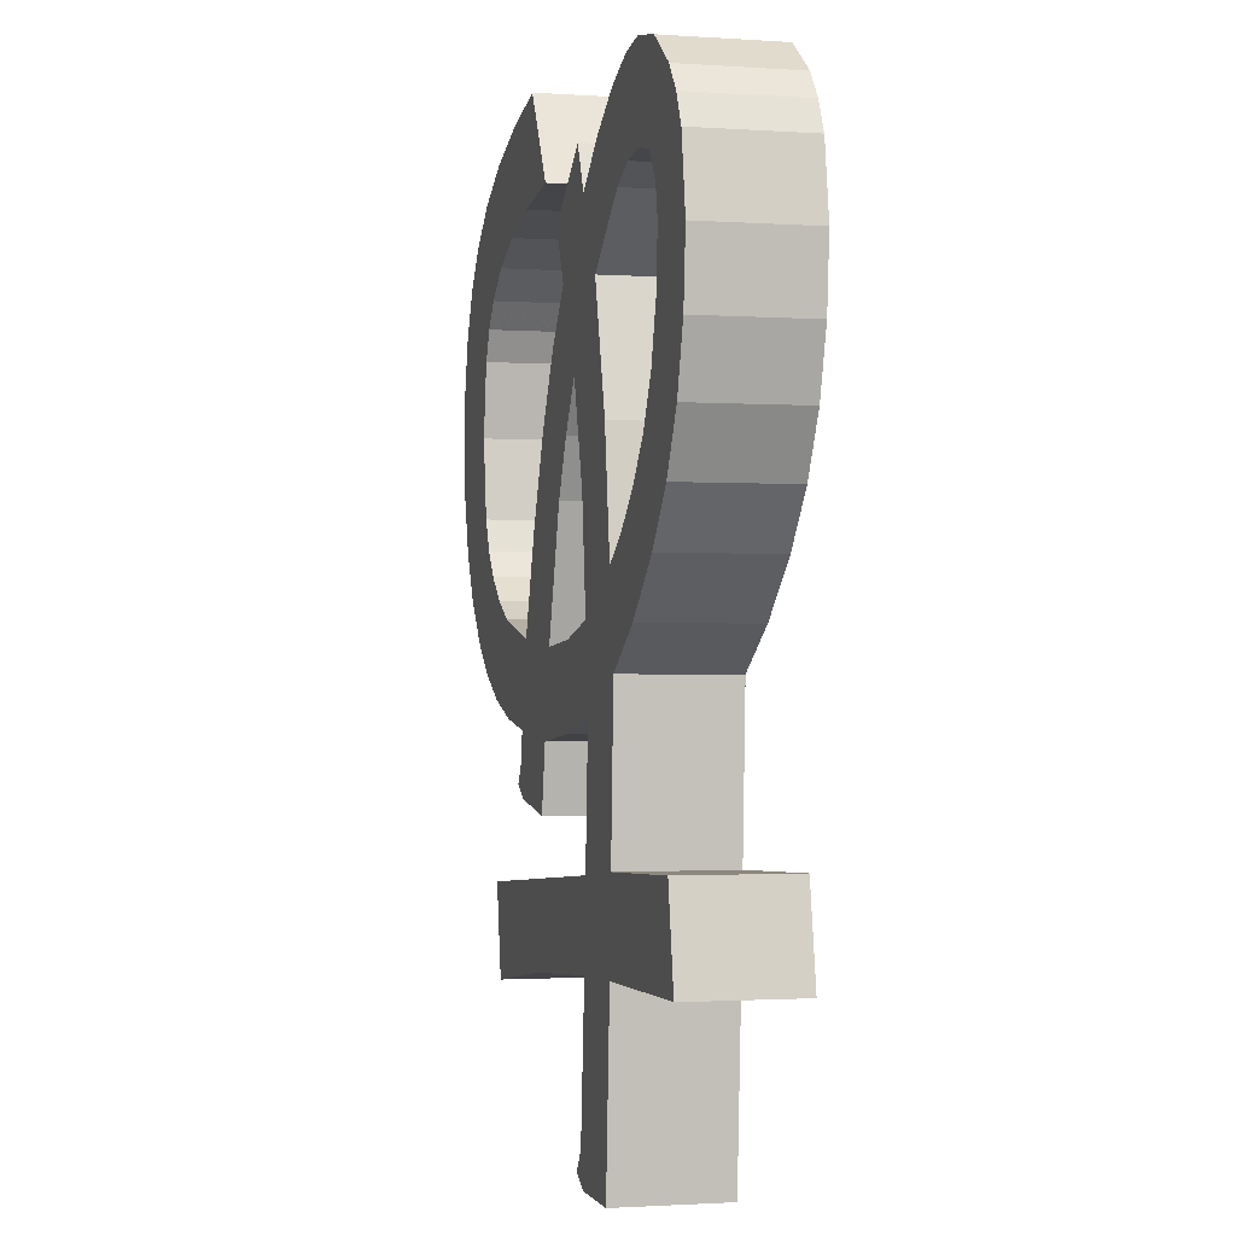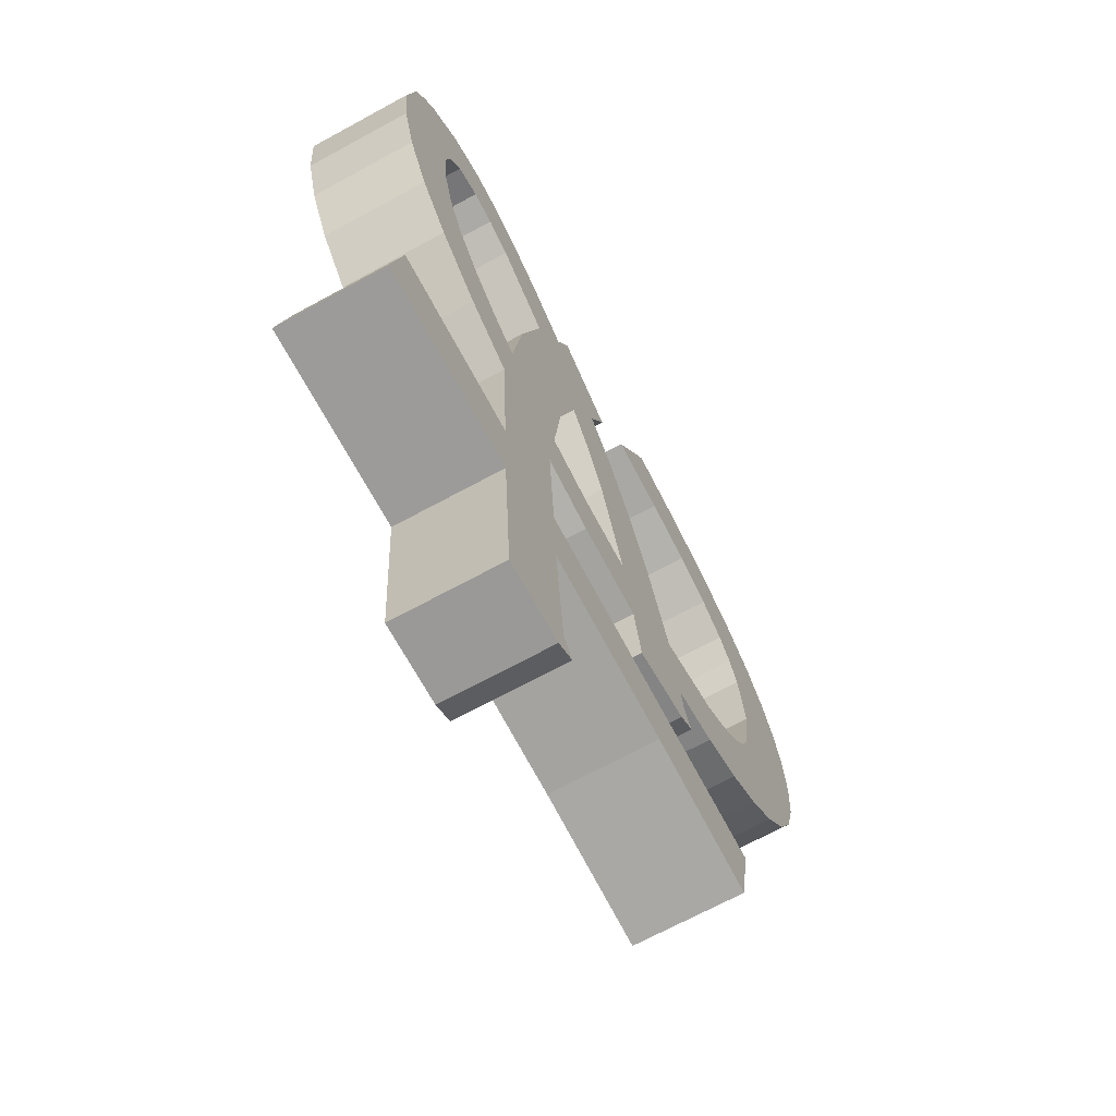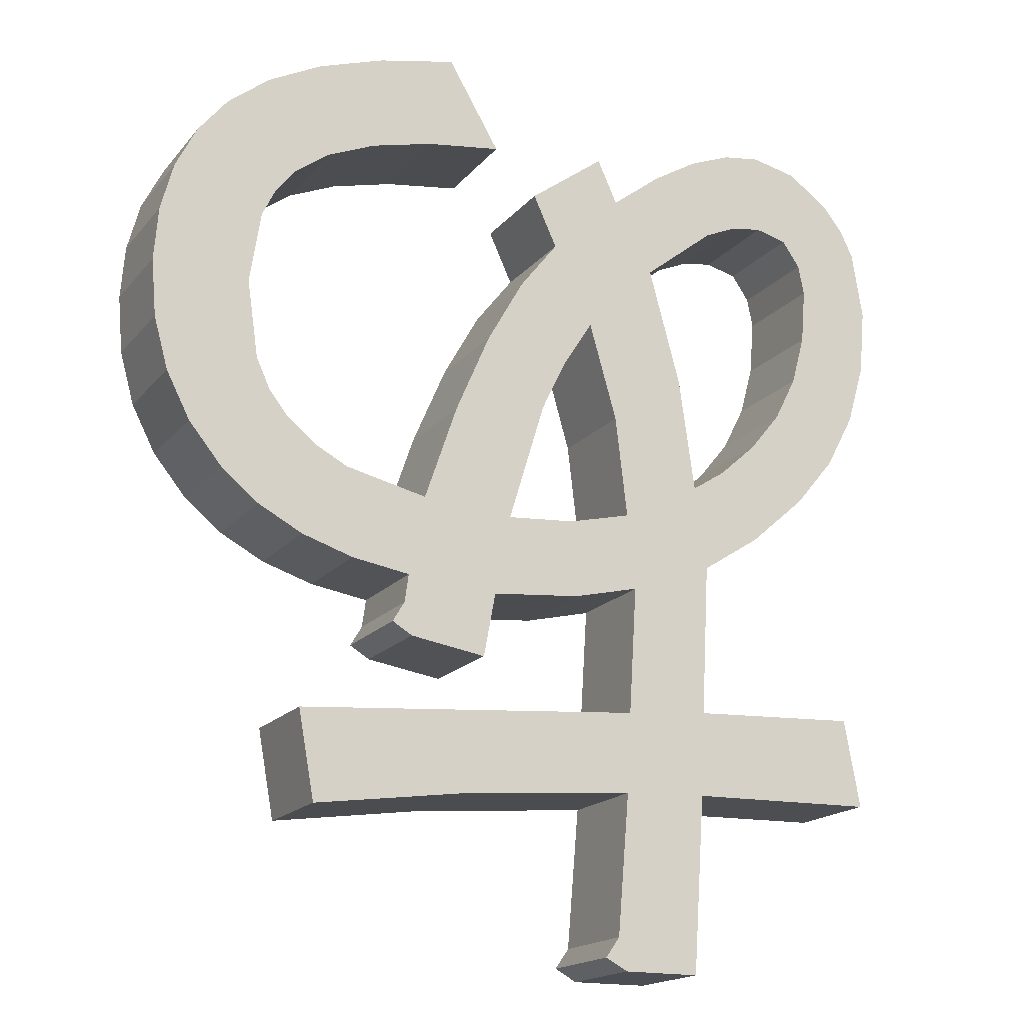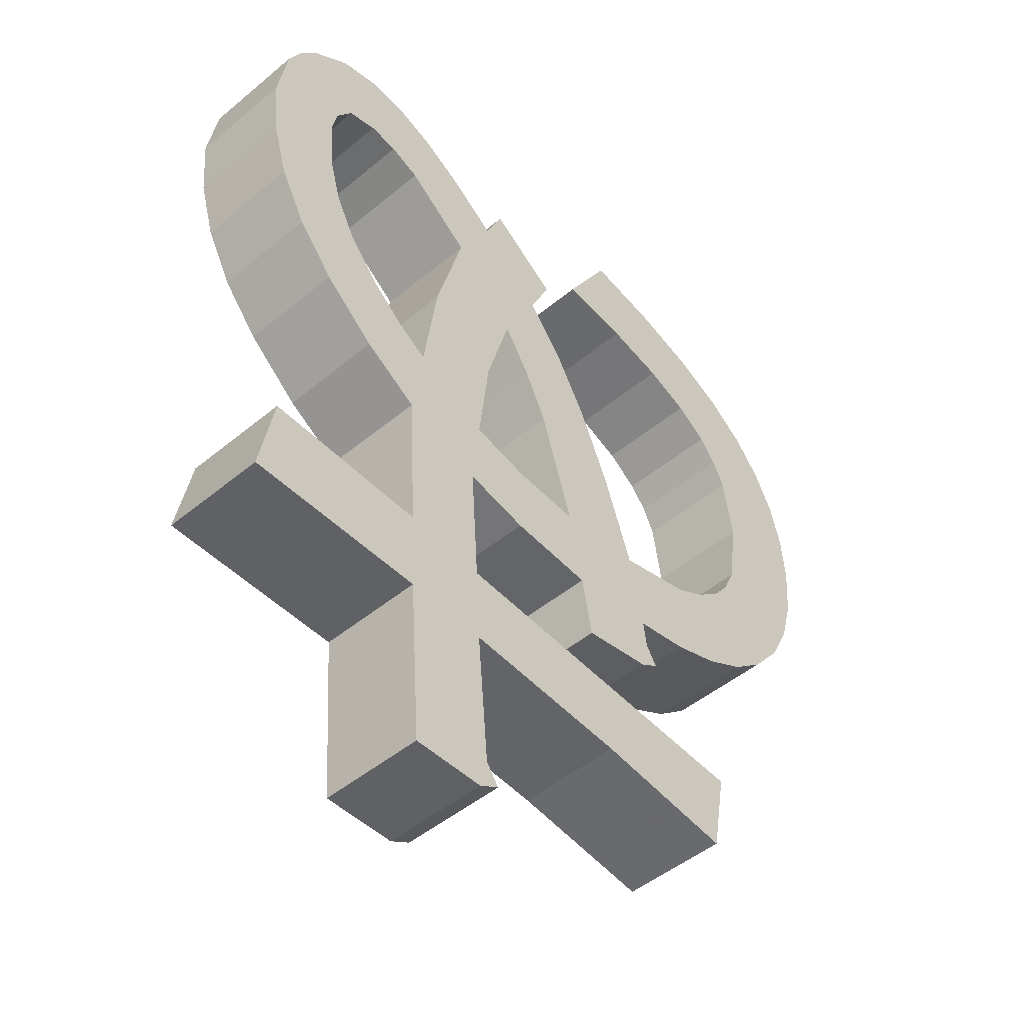
<metadata>
{"format":"obj","ext":"obj","renderer":"f3d","projection":"perspective","resolution":1024,"background":"white","views":[{"elev":-1.4,"azim":-104.1,"up":"+Z"},{"elev":-68.9,"azim":-61.4,"up":"+Z"},{"elev":-17.4,"azim":153.8,"up":"+Z"},{"elev":-48.0,"azim":-47.1,"up":"+Z"}]}
</metadata>
<code>
o あ_1.004_ID12.009
v -2.058 1.181 -4.742
v -2.438 0 -4.496
v -2.058 0 -4.742
v -2.438 1.181 -4.496
v -2.058 1.181 -4.742
v -1.879 0 -3.467
v -1.879 1.181 -3.467
v -2.058 0 -4.742
v -2.863 0 -4.116
v -2.863 1.181 -4.116
v -1.521 0 -2.147
v -1.521 1.181 -2.147
v -3.216 1.181 -3.683
v -3.216 0 -3.683
v -2.326 1.181 -1.51
v -1.521 0 -2.147
v -2.326 0 -1.51
v -1.521 1.181 -2.147
v -3.467 1.181 -3.188
v -3.467 0 -3.188
v -2.696 1.181 -1.351
v -2.696 0 -1.351
v -3.618 1.181 -2.631
v -3.618 0 -2.631
v -3.042 1.181 -1.297
v -3.042 0 -1.297
v -3.669 1.181 -2.013
v -3.669 0 -2.013
v -3.4 1.181 -1.387
v -3.4 0 -1.387
v -3.601 1.181 -1.678
v -3.601 0 -1.678
v -3.4 1.181 -1.387
v -3.4 0 -1.387
f 1 2 3
f 2 1 4
f 5 6 7
f 6 5 8
f 4 9 2
f 9 4 10
f 7 11 12
f 11 7 6
f 9 13 14
f 13 9 10
f 15 16 17
f 16 15 18
f 14 19 20
f 19 14 13
f 21 17 22
f 17 21 15
f 20 23 24
f 23 20 19
f 25 22 26
f 22 25 21
f 24 27 28
f 27 24 23
f 29 26 30
f 26 29 25
f 28 31 32
f 31 28 27
f 32 33 34
f 33 32 31
o あ_1.003_ID4.010
v -2.058 0 -8.321
v -3.982 0 -7.292
v -4.161 0 -8.277
v -2.103 0 -7.382
v -0.5033 0 -6.219
v -1.163 0 -5.19
v -1.253 0 -6.04
v -0.4586 0 -5.357
v 0.4921 0 -6.308
v 0.3132 0 -5.413
v 1.476 0 -6.89
v 1.566 0 -6.532
v 1.521 0 -6.219
v 1.7 0 -6.756
v -0.1007 0 -4.06
v -0.2684 0 -2.058
v -0.3831 0 -3.476
v 0.1678 0 -2.614
v 0.5816 0 -3.344
v 0.6263 0 -7.024
v 0.9731 0 -4.247
v 1.342 0 -5.324
v 2.259 0 -5.111
v 2.175 0 -6.112
v 2.751 0 -5.928
v 2.634 0 -4.913
v 2.953 0 -4.653
v 3.249 0 -5.665
v 3.168 0 -4.376
v 3.322 0 -4.038
v 3.669 0 -5.324
v 3.445 0 -3.176
v 1.334 0 -1.102
v 1.074 0 0
v 0.4921 0 -0.9843
v 1.946 0 -0.1873
v 2.024 0 -1.275
v 2.684 0 -0.4362
v 2.564 0 -1.504
v 2.953 0 -1.79
v 3.288 0 -0.7466
v 3.168 0 -2.061
v 3.322 0 -2.382
v 3.758 0 -1.118
v 4.04 0 -4.868
v 4.091 0 -1.53
v 4.306 0 -4.351
v 4.328 0 -2.002
v 4.465 0 -3.772
v 4.471 0 -2.536
v 4.519 0 -3.132
v -4.454 0 -2.877
v -4.396 0 -1.387
v -4.519 0 -2.147
v -4.261 0 -3.546
v -4.242 0 -1.074
v -3.94 0 -4.152
v -4.026 0 -0.8053
v -3.557 0 -0.4698
v -3.669 0 -2.013
v -3.601 0 -1.678
v -3.4 0 -1.387
v -3.042 0 -0.3579
v -3.042 0 -1.297
v -2.696 0 -1.351
v -2.617 0 -0.4194
v -2.326 0 -1.51
v -2.147 0 -0.604
v -1.521 0 -2.147
v -1.633 0 -0.9116
v -1.074 0 -1.342
v -1.029 0 -4.049
v -0.85 0 -0.85
v -0.7158 0 -2.953
v 0 0 -1.476
v -3.49 0 -4.698
v -3.618 0 -2.631
v -3.467 0 -3.188
v -2.852 0 -5.257
v -3.216 0 -3.683
v -2.863 0 -4.116
v -2.438 0 -4.496
v -2.192 0 -5.682
v -2.058 0 -4.742
v -1.924 0 -10.29
v -1.879 0 -3.467
v -1.074 0 -10.29
v -1.163 0 -7.471
v -1.118 0 -8.366
v -0.9843 0 -9.932
v -0.8277 0 -10.16
v 2.729 0 -7.785
v 0.8724 0 -8.534
v 2.55 0 -8.769
v 0.4921 1.181 -0.9843
v 1.334 0 -1.102
v 0.4921 0 -0.9843
v 1.334 1.181 -1.102
v 2.024 0 -1.275
v 2.024 1.181 -1.275
v 2.564 0 -1.504
v 2.564 1.181 -1.504
v 2.953 0 -1.79
v 2.953 1.181 -1.79
v 3.168 1.181 -2.061
v 3.168 0 -2.061
v 3.322 1.181 -2.382
v 3.322 0 -2.382
v 3.445 1.181 -3.176
v 3.445 0 -3.176
v 3.322 1.181 -4.038
v 3.322 0 -4.038
v 3.168 1.181 -4.376
v 3.168 0 -4.376
v 2.953 1.181 -4.653
v 2.953 0 -4.653
v 2.634 0 -4.913
v 2.634 1.181 -4.913
v 2.259 0 -5.111
v 2.259 1.181 -5.111
v 1.342 0 -5.324
v 1.342 1.181 -5.324
v 1.342 0 -5.324
v 0.9731 1.181 -4.247
v 0.9731 0 -4.247
v 1.342 1.181 -5.324
v 0.5816 1.181 -3.344
v 0.5816 0 -3.344
v 0.1678 1.181 -2.614
v 0.1678 0 -2.614
v -0.2684 1.181 -2.058
v -0.2684 0 -2.058
v -0.2684 0 -2.058
v 0 1.181 -1.476
v 0 0 -1.476
v -0.2684 1.181 -2.058
v 0 1.181 -1.476
v -0.85 0 -0.85
v 0 0 -1.476
v -0.85 1.181 -0.85
v -1.074 1.181 -1.342
v -0.85 0 -0.85
v -0.85 1.181 -0.85
v -1.074 0 -1.342
v -1.074 1.181 -1.342
v -1.633 0 -0.9116
v -1.074 0 -1.342
v -1.633 1.181 -0.9116
v -2.147 0 -0.604
v -2.147 1.181 -0.604
v -2.617 0 -0.4194
v -2.617 1.181 -0.4194
v -3.042 0 -0.3579
v -3.042 1.181 -0.3579
v -3.557 0 -0.4698
v -3.557 1.181 -0.4698
v -4.026 0 -0.8053
v -4.026 1.181 -0.8053
v -4.242 1.181 -1.074
v -4.242 0 -1.074
v -4.396 1.181 -1.387
v -4.396 0 -1.387
v -4.519 1.181 -2.147
v -4.519 0 -2.147
v -4.454 1.181 -2.877
v -4.454 0 -2.877
v -4.261 1.181 -3.546
v -4.261 0 -3.546
v -3.94 1.181 -4.152
v -3.94 0 -4.152
v -3.49 1.181 -4.698
v -3.49 0 -4.698
v -2.852 0 -5.257
v -2.852 1.181 -5.257
v -2.192 0 -5.682
v -2.192 1.181 -5.682
v -2.103 1.181 -7.382
v -2.192 0 -5.682
v -2.192 1.181 -5.682
v -2.103 0 -7.382
v -2.103 1.181 -7.382
v -3.982 0 -7.292
v -2.103 0 -7.382
v -3.982 1.181 -7.292
v -4.161 1.181 -8.277
v -3.982 0 -7.292
v -3.982 1.181 -7.292
v -4.161 0 -8.277
v -4.161 1.181 -8.277
v -2.058 0 -8.321
v -4.161 0 -8.277
v -2.058 1.181 -8.321
v -1.924 1.181 -10.29
v -2.058 0 -8.321
v -2.058 1.181 -8.321
v -1.924 0 -10.29
v -1.924 1.181 -10.29
v -1.074 0 -10.29
v -1.924 0 -10.29
v -1.074 1.181 -10.29
v -0.8277 0 -10.16
v -0.8277 1.181 -10.16
v -0.8277 0 -10.16
v -0.9843 1.181 -9.932
v -0.9843 0 -9.932
v -0.8277 1.181 -10.16
v -0.9843 0 -9.932
v -1.118 1.181 -8.366
v -1.118 0 -8.366
v -0.9843 1.181 -9.932
v -1.118 1.181 -8.366
v 0.8724 0 -8.534
v -1.118 0 -8.366
v 0.8724 1.181 -8.534
v 2.55 0 -8.769
v 2.55 1.181 -8.769
v 2.55 0 -8.769
v 2.729 1.181 -7.785
v 2.729 0 -7.785
v 2.55 1.181 -8.769
v 2.729 1.181 -7.785
v -1.163 0 -7.471
v 2.729 0 -7.785
v -1.163 1.181 -7.471
v -1.163 0 -7.471
v -1.253 1.181 -6.04
v -1.253 0 -6.04
v -1.163 1.181 -7.471
v -1.253 1.181 -6.04
v -0.5033 0 -6.219
v -1.253 0 -6.04
v -0.5033 1.181 -6.219
v 0.4921 0 -6.308
v 0.4921 1.181 -6.308
v 0.6263 1.181 -7.024
v 0.4921 0 -6.308
v 0.4921 1.181 -6.308
v 0.6263 0 -7.024
v 0.6263 1.181 -7.024
v 1.476 0 -6.89
v 0.6263 0 -7.024
v 1.476 1.181 -6.89
v 1.7 0 -6.756
v 1.7 1.181 -6.756
v 1.7 0 -6.756
v 1.566 1.181 -6.532
v 1.566 0 -6.532
v 1.7 1.181 -6.756
v 1.521 1.181 -6.219
v 1.521 0 -6.219
v 1.521 1.181 -6.219
v 2.175 0 -6.112
v 1.521 0 -6.219
v 2.175 1.181 -6.112
v 2.751 0 -5.928
v 2.751 1.181 -5.928
v 3.249 0 -5.665
v 3.249 1.181 -5.665
v 3.669 0 -5.324
v 3.669 1.181 -5.324
v 4.04 1.181 -4.868
v 4.04 0 -4.868
v 4.306 1.181 -4.351
v 4.306 0 -4.351
v 4.465 1.181 -3.772
v 4.465 0 -3.772
v 4.519 1.181 -3.132
v 4.519 0 -3.132
v 4.471 1.181 -2.536
v 4.471 0 -2.536
v 4.328 1.181 -2.002
v 4.328 0 -2.002
v 4.091 1.181 -1.53
v 4.091 0 -1.53
v 3.758 1.181 -1.118
v 3.758 0 -1.118
v 3.288 0 -0.7466
v 3.288 1.181 -0.7466
v 2.684 0 -0.4362
v 2.684 1.181 -0.4362
v 1.946 0 -0.1873
v 1.946 1.181 -0.1873
v 1.074 0 0
v 1.074 1.181 0
v 0.4921 1.181 -0.9843
v 1.074 0 0
v 1.074 1.181 0
v 0.4921 0 -0.9843
v -3.669 1.181 -2.013
v -3.49 1.181 -4.698
v -3.94 1.181 -4.152
v -3.618 1.181 -2.631
v -3.467 1.181 -3.188
v -2.852 1.181 -5.257
v -3.216 1.181 -3.683
v -2.863 1.181 -4.116
v -2.438 1.181 -4.496
v -2.192 1.181 -5.682
v -2.058 1.181 -4.742
v -2.103 1.181 -7.382
v 2.729 1.181 -7.785
v -1.118 1.181 -8.366
v -1.163 1.181 -7.471
v 0.8724 1.181 -8.534
v 2.55 1.181 -8.769
v -3.982 1.181 -7.292
v -2.058 1.181 -8.321
v -4.161 1.181 -8.277
v -1.879 1.181 -3.467
v -1.924 1.181 -10.29
v -1.074 1.181 -10.29
v -1.521 1.181 -2.147
v -1.253 1.181 -6.04
v -0.9843 1.181 -9.932
v -0.8277 1.181 -10.16
v -4.396 1.181 -1.387
v -4.454 1.181 -2.877
v -4.519 1.181 -2.147
v -4.261 1.181 -3.546
v -4.242 1.181 -1.074
v -4.026 1.181 -0.8053
v -3.557 1.181 -0.4698
v -3.601 1.181 -1.678
v -3.4 1.181 -1.387
v -3.042 1.181 -0.3579
v -3.042 1.181 -1.297
v -2.617 1.181 -0.4194
v -2.696 1.181 -1.351
v -2.326 1.181 -1.51
v -2.147 1.181 -0.604
v -1.633 1.181 -0.9116
v -1.074 1.181 -1.342
v -1.163 1.181 -5.19
v -1.029 1.181 -4.049
v -0.85 1.181 -0.85
v -0.7158 1.181 -2.953
v 0 1.181 -1.476
v -0.2684 1.181 -2.058
v -0.3831 1.181 -3.476
v 1.074 1.181 0
v 1.334 1.181 -1.102
v 0.4921 1.181 -0.9843
v 1.946 1.181 -0.1873
v 2.024 1.181 -1.275
v 2.684 1.181 -0.4362
v 2.564 1.181 -1.504
v 2.953 1.181 -1.79
v 3.288 1.181 -0.7466
v 3.168 1.181 -2.061
v 3.322 1.181 -2.382
v 3.758 1.181 -1.118
v 3.445 1.181 -3.176
v 3.669 1.181 -5.324
v 4.04 1.181 -4.868
v 4.091 1.181 -1.53
v 4.306 1.181 -4.351
v 4.328 1.181 -2.002
v 4.465 1.181 -3.772
v 4.471 1.181 -2.536
v 4.519 1.181 -3.132
v -0.1007 1.181 -4.06
v 0.1678 1.181 -2.614
v 0.3132 1.181 -5.413
v 0.5816 1.181 -3.344
v 0.4921 1.181 -6.308
v 0.6263 1.181 -7.024
v 0.9731 1.181 -4.247
v 1.476 1.181 -6.89
v 1.342 1.181 -5.324
v 1.521 1.181 -6.219
v 2.259 1.181 -5.111
v 2.175 1.181 -6.112
v 2.751 1.181 -5.928
v 2.634 1.181 -4.913
v 2.953 1.181 -4.653
v 3.249 1.181 -5.665
v 3.168 1.181 -4.376
v 3.322 1.181 -4.038
v 1.566 1.181 -6.532
v 1.7 1.181 -6.756
v -0.5033 1.181 -6.219
v -0.4586 1.181 -5.357
f 35 36 37
f 36 35 38
f 39 40 41
f 40 39 42
f 42 39 43
f 42 43 44
f 45 46 47
f 46 45 48
f 49 50 51
f 50 49 52
f 52 49 44
f 52 44 53
f 53 44 43
f 53 43 54
f 53 54 55
f 55 54 45
f 55 45 56
f 56 45 47
f 56 47 57
f 57 47 58
f 57 58 59
f 57 59 60
f 60 59 61
f 61 59 62
f 61 62 63
f 63 62 64
f 64 62 65
f 64 65 66
f 67 68 69
f 68 67 70
f 70 67 71
f 70 71 72
f 72 71 73
f 72 73 74
f 72 74 75
f 75 74 76
f 75 76 77
f 75 77 78
f 78 77 66
f 78 66 65
f 78 65 79
f 78 79 80
f 80 79 81
f 80 81 82
f 82 81 83
f 82 83 84
f 84 83 85
f 86 87 88
f 87 86 89
f 87 89 90
f 90 89 91
f 90 91 92
f 92 91 93
f 93 91 94
f 93 94 95
f 93 95 96
f 93 96 97
f 97 96 98
f 97 98 99
f 97 99 100
f 100 99 101
f 100 101 102
f 102 101 103
f 102 103 104
f 104 103 105
f 105 103 41
f 105 41 40
f 105 40 106
f 105 106 107
f 107 106 108
f 107 108 109
f 109 108 50
f 50 108 51
f 110 94 91
f 94 110 111
f 111 110 112
f 112 110 113
f 112 113 114
f 114 113 115
f 115 113 116
f 116 113 117
f 116 117 118
f 118 117 38
f 38 35 118
f 118 35 119
f 118 119 120
f 120 119 121
f 120 121 103
f 103 121 41
f 41 121 122
f 122 121 123
f 123 121 124
f 124 121 125
f 123 126 122
f 126 123 127
f 126 127 128
f 167 168 169
f 168 167 170
f 171 172 173
f 172 171 174
f 175 176 177
f 176 175 178
f 211 212 213
f 212 211 214
f 215 216 217
f 216 215 218
f 219 220 221
f 220 219 222
f 223 224 225
f 224 223 226
f 227 228 229
f 228 227 230
f 237 238 239
f 238 237 240
f 241 242 243
f 242 241 244
f 251 252 253
f 252 251 254
f 255 256 257
f 256 255 258
f 259 260 261
f 260 259 262
f 269 270 271
f 270 269 272
f 319 320 321
f 320 319 322
f 323 324 325
f 324 323 326
f 324 326 327
f 324 327 328
f 328 327 329
f 328 329 330
f 328 330 331
f 328 331 332
f 332 331 333
f 332 333 334
f 335 336 337
f 336 335 338
f 338 335 339
f 340 341 342
f 341 340 334
f 341 334 333
f 341 333 343
f 341 343 344
f 344 343 345
f 345 343 346
f 345 346 347
f 345 347 337
f 345 337 336
f 345 336 348
f 345 348 349
f 350 351 352
f 351 350 353
f 353 350 354
f 353 354 325
f 325 354 355
f 325 355 356
f 325 356 323
f 323 356 357
f 357 356 358
f 358 356 359
f 358 359 360
f 360 359 361
f 360 361 362
f 362 361 363
f 363 361 364
f 363 364 346
f 346 364 365
f 346 365 366
f 346 366 347
f 347 366 367
f 367 366 368
f 368 366 369
f 368 369 370
f 370 369 371
f 370 371 372
f 370 372 373
f 374 375 376
f 375 374 377
f 375 377 378
f 378 377 379
f 378 379 380
f 380 379 381
f 381 379 382
f 381 382 383
f 383 382 384
f 384 382 385
f 384 385 386
f 386 385 387
f 387 385 388
f 388 385 389
f 388 389 390
f 390 389 391
f 390 391 392
f 392 391 393
f 392 393 394
f 372 395 373
f 395 372 396
f 395 396 397
f 397 396 398
f 397 398 399
f 399 398 400
f 400 398 401
f 400 401 402
f 402 401 403
f 402 403 404
f 404 403 405
f 404 405 406
f 406 405 407
f 407 405 408
f 407 408 409
f 407 409 410
f 410 409 411
f 410 411 412
f 410 412 387
f 387 412 386
f 402 413 414
f 413 402 404
f 367 415 347
f 415 367 416
f 415 416 399
f 399 416 397
f 129 130 131
f 130 129 132
f 132 133 130
f 133 132 134
f 134 135 133
f 135 134 136
f 136 137 135
f 137 136 138
f 139 137 138
f 137 139 140
f 141 140 139
f 140 141 142
f 143 142 141
f 142 143 144
f 145 144 143
f 144 145 146
f 147 146 145
f 146 147 148
f 149 148 147
f 148 149 150
f 149 151 150
f 151 149 152
f 152 153 151
f 153 152 154
f 154 155 153
f 155 154 156
f 157 158 159
f 158 157 160
f 159 161 162
f 161 159 158
f 162 163 164
f 163 162 161
f 164 165 166
f 165 164 163
f 179 180 181
f 180 179 182
f 182 183 180
f 183 182 184
f 184 185 183
f 185 184 186
f 186 187 185
f 187 186 188
f 188 189 187
f 189 188 190
f 190 191 189
f 191 190 192
f 193 191 192
f 191 193 194
f 195 194 193
f 194 195 196
f 197 196 195
f 196 197 198
f 199 198 197
f 198 199 200
f 201 200 199
f 200 201 202
f 203 202 201
f 202 203 204
f 205 204 203
f 204 205 206
f 205 207 206
f 207 205 208
f 208 209 207
f 209 208 210
f 231 232 233
f 232 231 234
f 234 235 232
f 235 234 236
f 245 246 247
f 246 245 248
f 248 249 246
f 249 248 250
f 263 264 265
f 264 263 266
f 266 267 264
f 267 266 268
f 273 274 275
f 274 273 276
f 276 277 274
f 277 276 278
f 279 280 281
f 280 279 282
f 281 283 284
f 283 281 280
f 285 286 287
f 286 285 288
f 288 289 286
f 289 288 290
f 290 291 289
f 291 290 292
f 292 293 291
f 293 292 294
f 293 295 296
f 295 293 294
f 296 297 298
f 297 296 295
f 298 299 300
f 299 298 297
f 300 301 302
f 301 300 299
f 302 303 304
f 303 302 301
f 304 305 306
f 305 304 303
f 306 307 308
f 307 306 305
f 308 309 310
f 309 308 307
f 309 311 310
f 311 309 312
f 312 313 311
f 313 312 314
f 314 315 313
f 315 314 316
f 316 317 315
f 317 316 318
o instance_0_ID18.009
v -1.163 0 -5.19
v -1.029 1.181 -4.049
v -1.029 0 -4.049
v -1.163 1.181 -5.19
v -0.4586 1.181 -5.357
v -1.163 0 -5.19
v -0.4586 0 -5.357
v -1.163 1.181 -5.19
v -0.7158 1.181 -2.953
v -0.7158 0 -2.953
v 0.3132 1.181 -5.413
v 0.3132 0 -5.413
v -0.3831 1.181 -3.476
v -0.7158 0 -2.953
v -0.7158 1.181 -2.953
v -0.3831 0 -3.476
v 0.3132 1.181 -5.413
v -0.1007 0 -4.06
v -0.1007 1.181 -4.06
v 0.3132 0 -5.413
f 417 418 419
f 418 417 420
f 421 422 423
f 422 421 424
f 419 425 426
f 425 419 418
f 427 423 428
f 423 427 421
f 429 430 431
f 430 429 432
f 433 434 435
f 434 433 436
f 435 432 429
f 432 435 434

</code>
